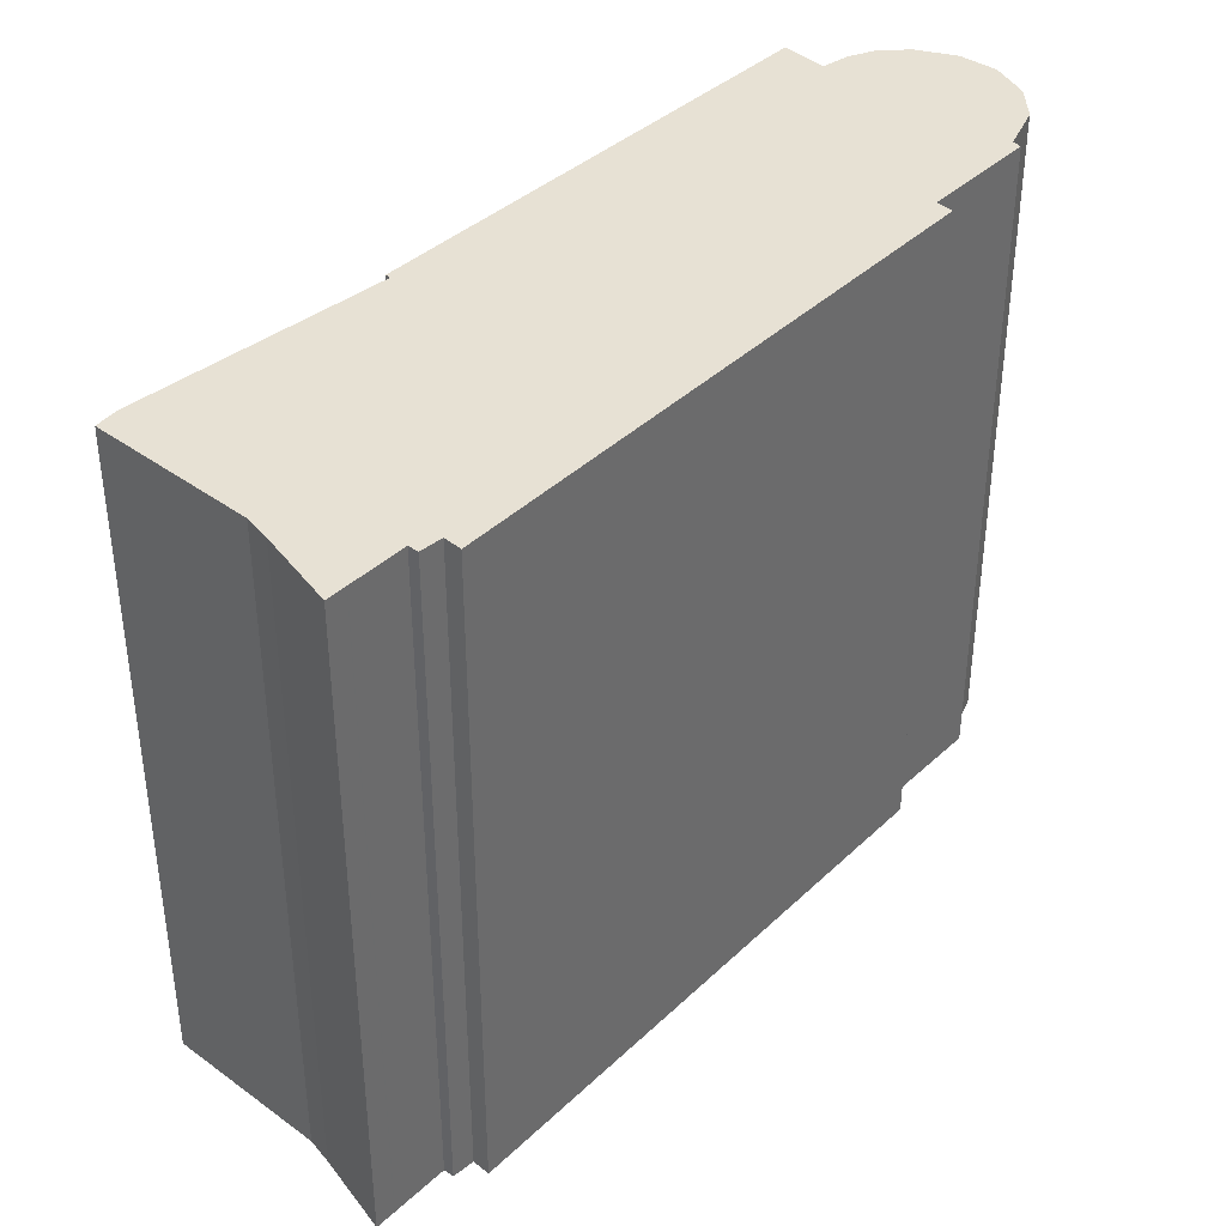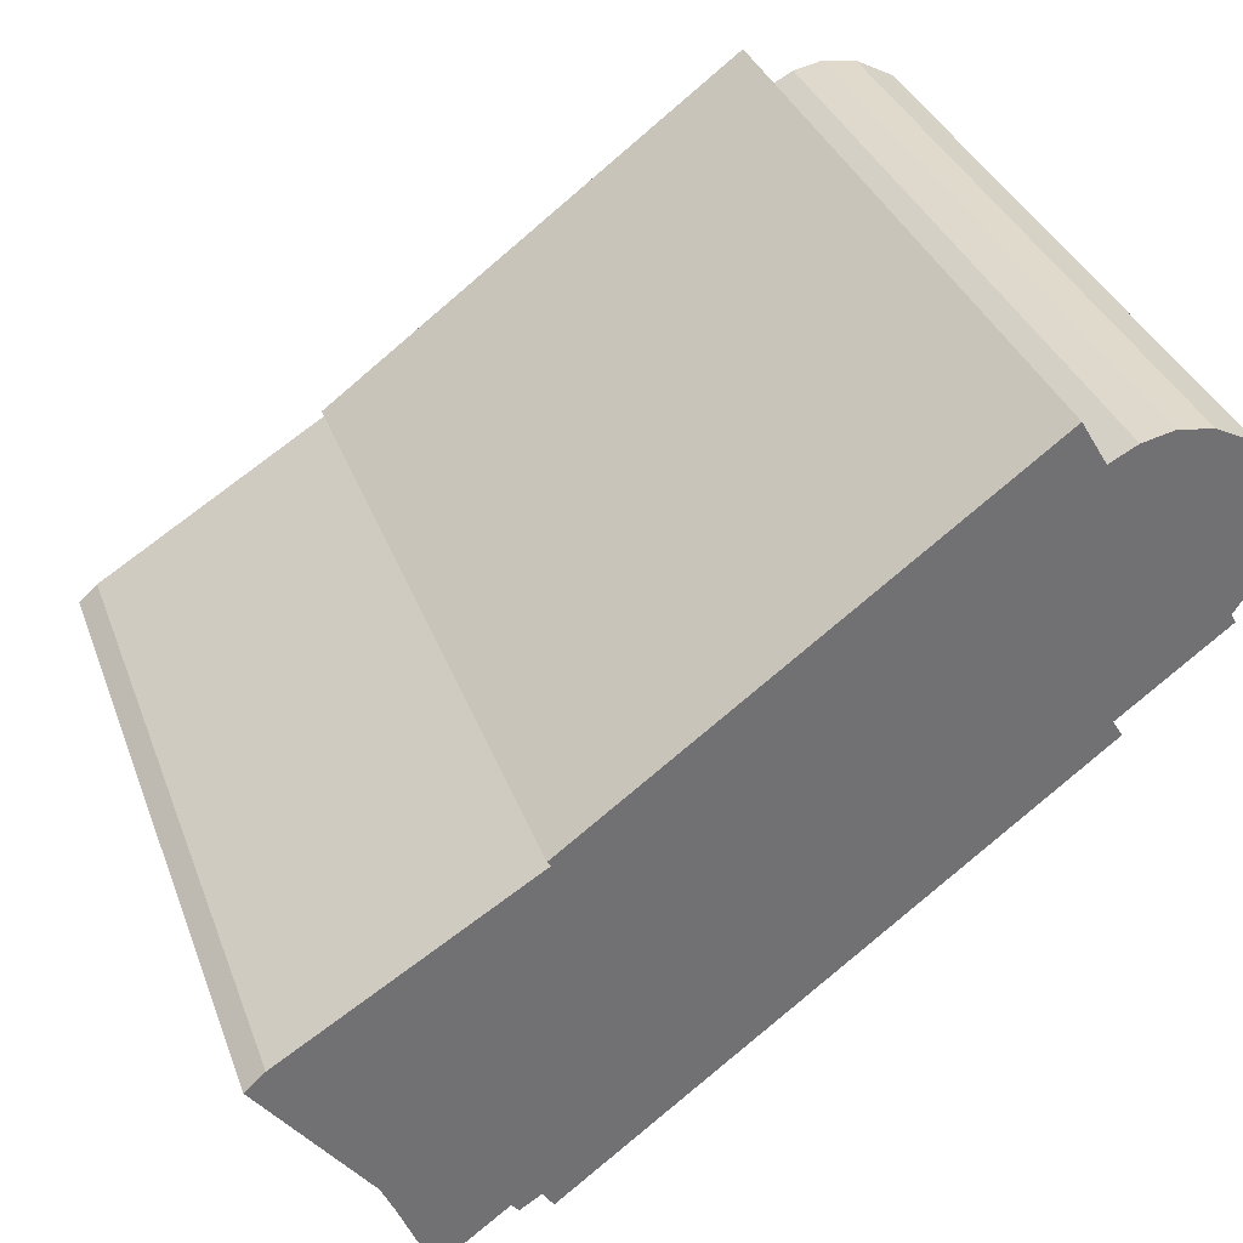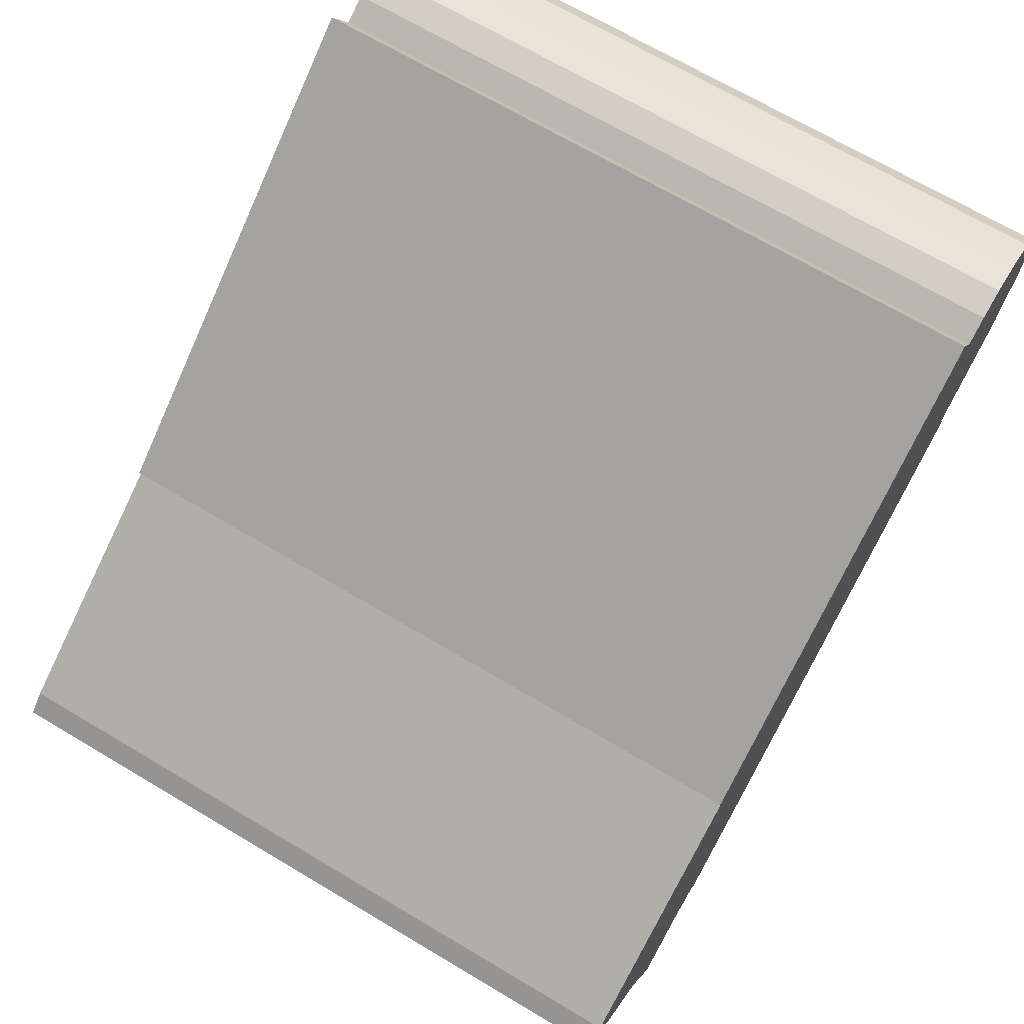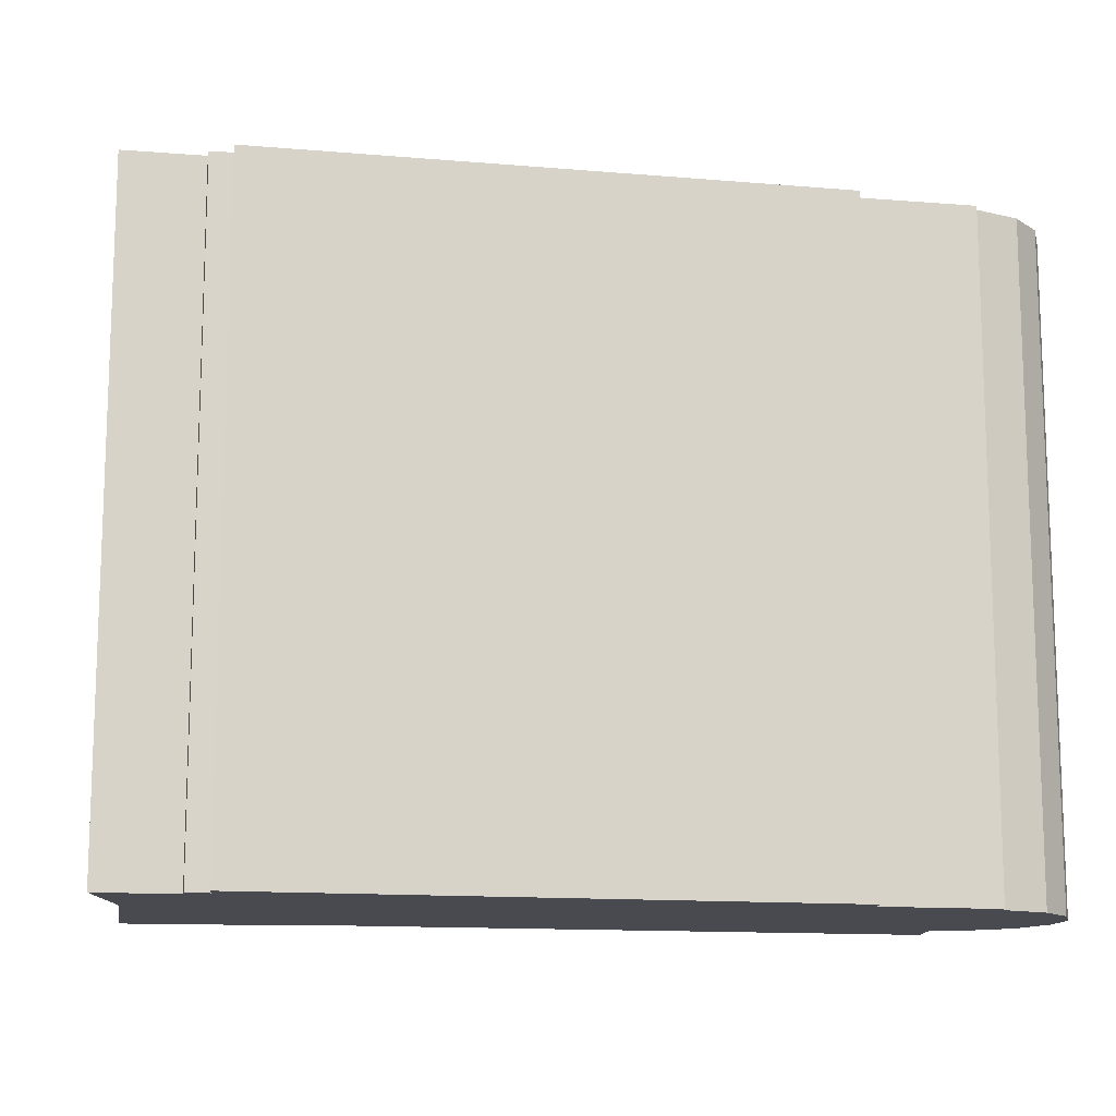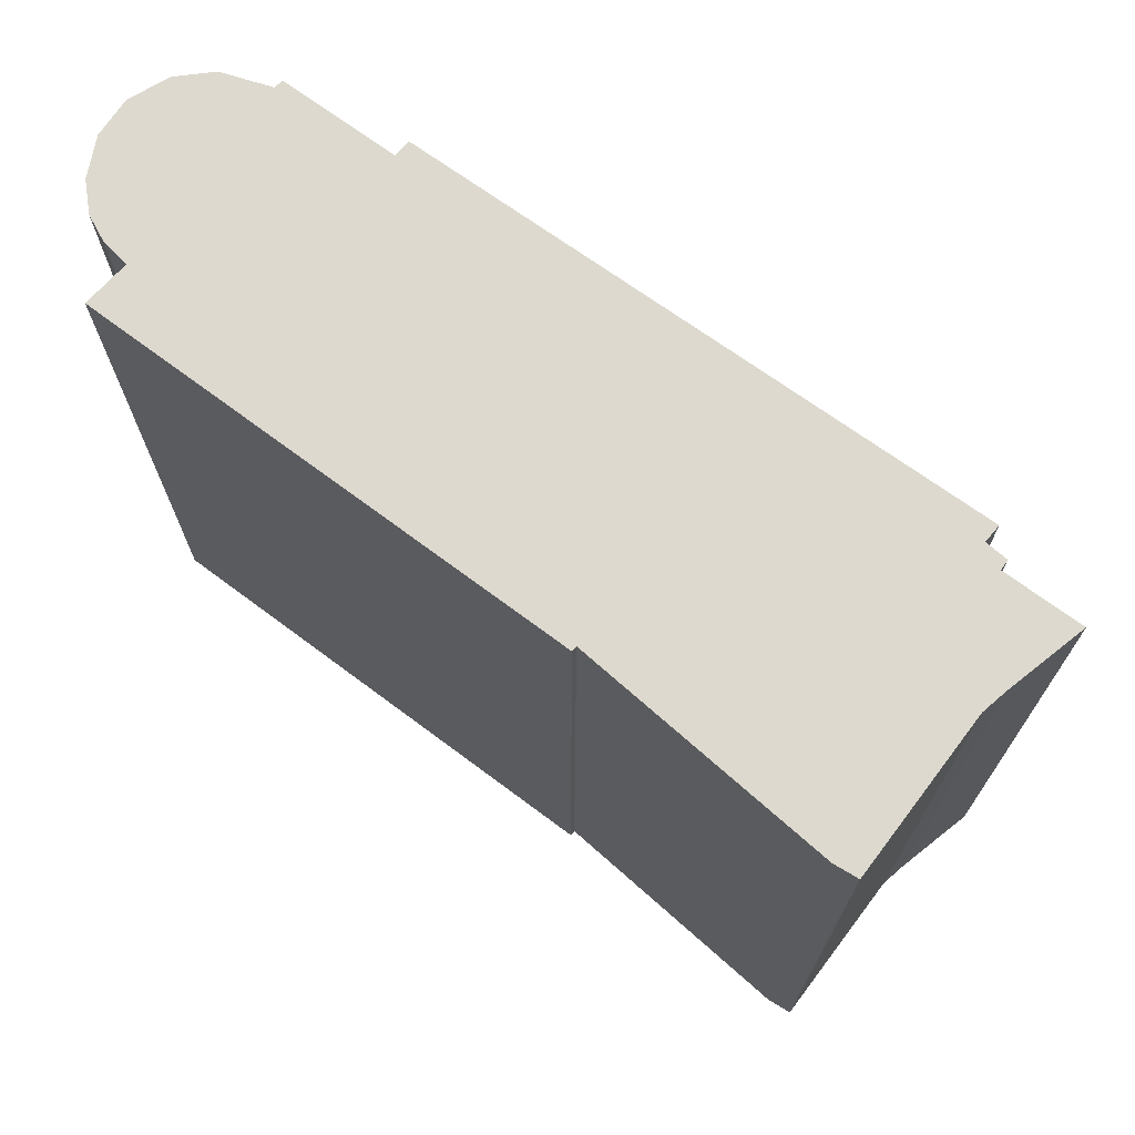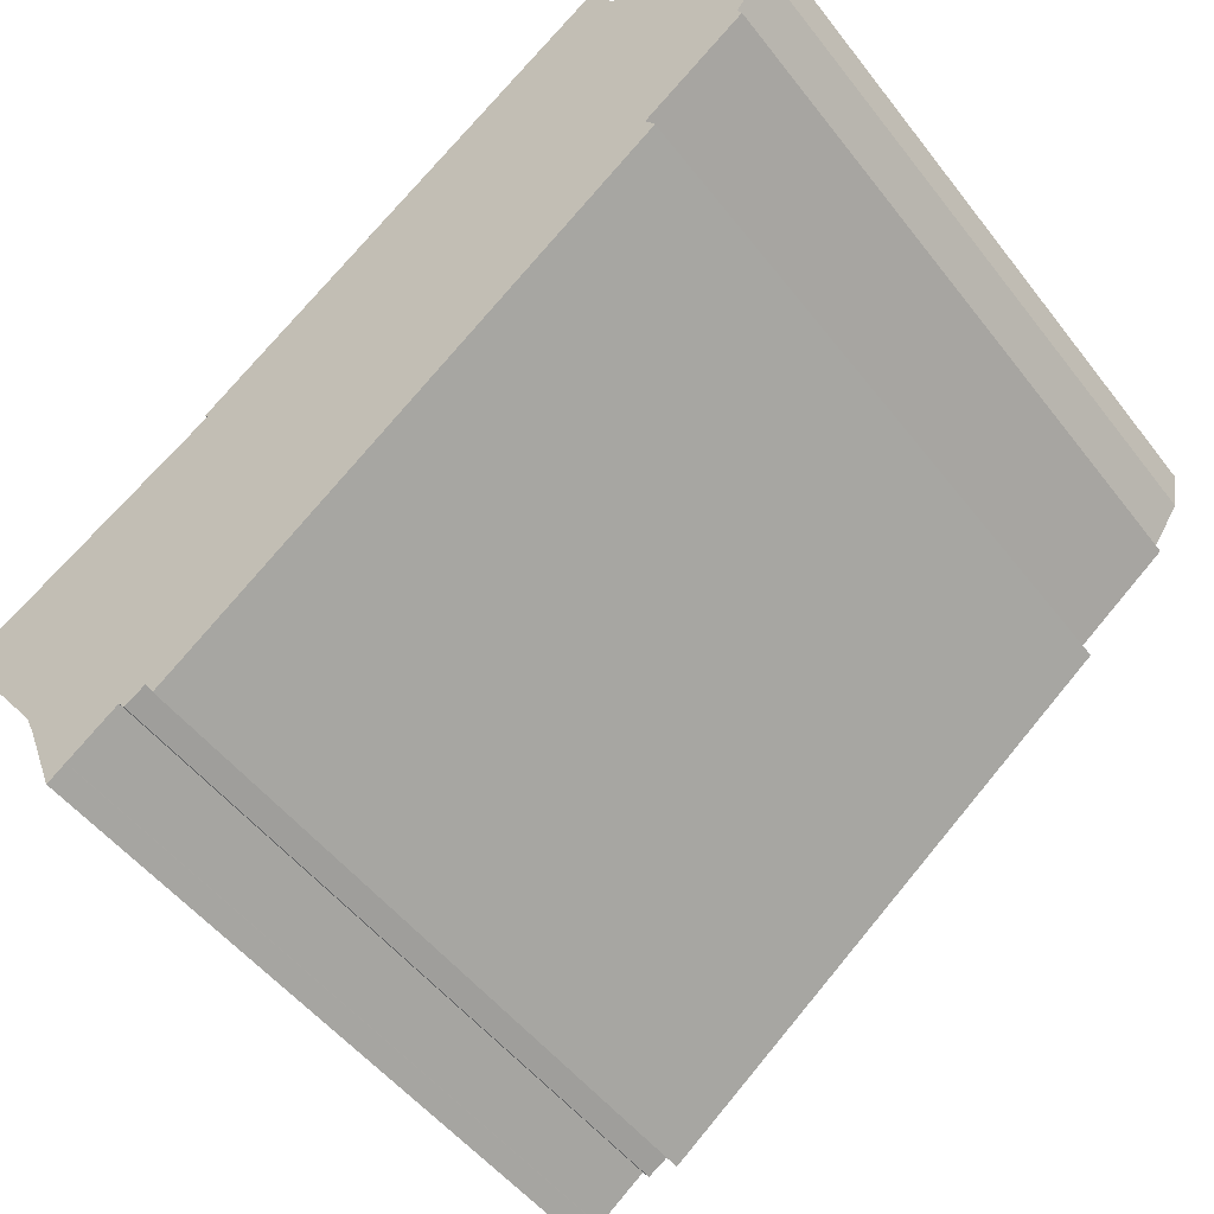
<metadata>
{"format":"obj","ext":"obj","renderer":"f3d","projection":"perspective","resolution":1024,"background":"white","views":[{"elev":39.5,"azim":168.1,"up":"+Y"},{"elev":35.3,"azim":161.0,"up":"+Z"},{"elev":68.8,"azim":120.8,"up":"+Z"},{"elev":-13.5,"azim":-153.5,"up":"+Y"},{"elev":71.8,"azim":73.0,"up":"+Y"},{"elev":-51.1,"azim":-143.6,"up":"+Z"}]}
</metadata>
<code>
v  0.927 17.74 1.912
v  0 17.74 1.086e-15
v  0.265 17.74 1.095
v  1.909 17.74 2.436
v  0.18 17.74 -1.046
v  2.769 17.74 2.568
v  0.937 17.74 -2.146
v  3.52 17.74 2.414
v  4.178 17.74 2.078
v  0.823 17.74 -2.365
v  3.354 17.74 -4.267
v  4.252 17.74 2.204
v  4.812 17.74 3.154
v  7.425 17.74 1.235
v  11.41 17.74 -11.03
v  3.108 17.74 -4.659
v  15.37 17.74 -4.785
v  15.45 17.74 -4.661
v  21.76 17.74 -8.835
v  19.19 17.74 -12.38
v  21.28 17.74 -8.399
v  15.44 17.74 -14.12
v  15.58 17.74 -13.9
v  15.71 17.74 -13.71
v  16.39 17.74 -13.81
v  16.22 17.74 -14.03
v  17.64 17.74 -14.74
v  17.65 17.74 -14.75
v  18.9 17.74 -13.04
v  18.09 17.74 -15.08
v  18.71 17.74 -13.52
v  0.18 6.405e-17 -1.046
v  0 0 0
v  0.265 -6.705e-17 1.095
v  0.927 -1.171e-16 1.912
v  1.909 -1.492e-16 2.436
v  4.178 -1.272e-16 2.078
v  4.812 -1.931e-16 3.154
v  4.252 -1.35e-16 2.204
v  3.108 2.853e-16 -4.659
v  3.354 2.613e-16 -4.267
v  0.823 1.448e-16 -2.365
v  0.937 1.314e-16 -2.146
v  2.769 -1.572e-16 2.568
v  3.52 -1.478e-16 2.414
v  15.45 2.854e-16 -4.661
v  7.425 -7.562e-17 1.235
v  15.37 2.93e-16 -4.785
v  21.28 5.143e-16 -8.399
v  21.76 5.41e-16 -8.835
v  19.19 7.581e-16 -12.38
v  18.9 7.982e-16 -13.04
v  18.71 8.277e-16 -13.52
v  16.39 8.457e-16 -13.81
v  16.22 8.592e-16 -14.03
v  15.71 8.394e-16 -13.71
v  15.44 8.645e-16 -14.12
v  15.58 8.514e-16 -13.9
v  18.09 9.236e-16 -15.08
v  17.65 9.032e-16 -14.75
v  17.64 9.027e-16 -14.74
v  11.41 6.755e-16 -11.03
g defaultobject
f 1 2 3
f 2 1 4
f 2 4 5
f 5 4 6
f 5 6 7
f 7 6 8
f 7 8 9
f 7 9 10
f 10 9 11
f 11 9 12
f 11 12 13
f 11 13 14
f 11 15 16
f 15 11 14
f 15 14 17
f 17 14 18
f 19 20 21
f 17 22 15
f 22 17 23
f 23 17 24
f 24 17 21
f 24 21 25
f 24 25 26
f 25 21 27
f 27 21 28
f 28 21 20
f 28 20 29
f 28 29 30
f 30 29 31
f 32 2 5
f 2 32 33
f 33 3 2
f 3 33 34
f 34 1 3
f 1 34 35
f 35 4 1
f 4 35 36
f 37 12 9
f 12 37 13
f 13 37 38
f 38 37 39
f 40 11 16
f 11 40 41
f 42 7 10
f 7 42 43
f 36 6 4
f 6 36 44
f 44 8 6
f 8 44 45
f 45 9 8
f 9 45 37
f 38 14 13
f 14 38 18
f 18 38 46
f 46 38 47
f 48 21 17
f 21 48 49
f 49 19 21
f 19 49 50
f 46 17 18
f 17 46 48
f 50 20 19
f 20 50 51
f 51 29 20
f 29 51 52
f 53 29 52
f 54 26 25
f 26 54 55
f 56 23 24
f 23 56 22
f 22 56 57
f 57 56 58
f 53 31 29
f 31 53 30
f 30 53 59
f 59 28 30
f 28 59 60
f 60 27 28
f 27 60 61
f 61 25 27
f 25 61 54
f 55 24 26
f 24 55 56
f 57 15 22
f 15 57 16
f 16 57 40
f 40 57 62
f 41 10 11
f 10 41 42
f 43 5 7
f 5 43 32
f 53 60 59
f 60 53 61
f 61 53 54
f 54 53 52
f 54 52 51
f 54 51 50
f 54 50 49
f 54 49 56
f 56 55 54
f 58 62 57
f 62 58 56
f 62 56 49
f 62 49 48
f 62 48 40
f 40 48 46
f 40 46 47
f 40 47 41
f 41 47 42
f 42 47 37
f 37 47 38
f 42 37 43
f 37 38 39
f 37 32 43
f 32 37 45
f 32 45 33
f 33 45 44
f 33 44 36
f 33 36 34
f 34 36 35

</code>
